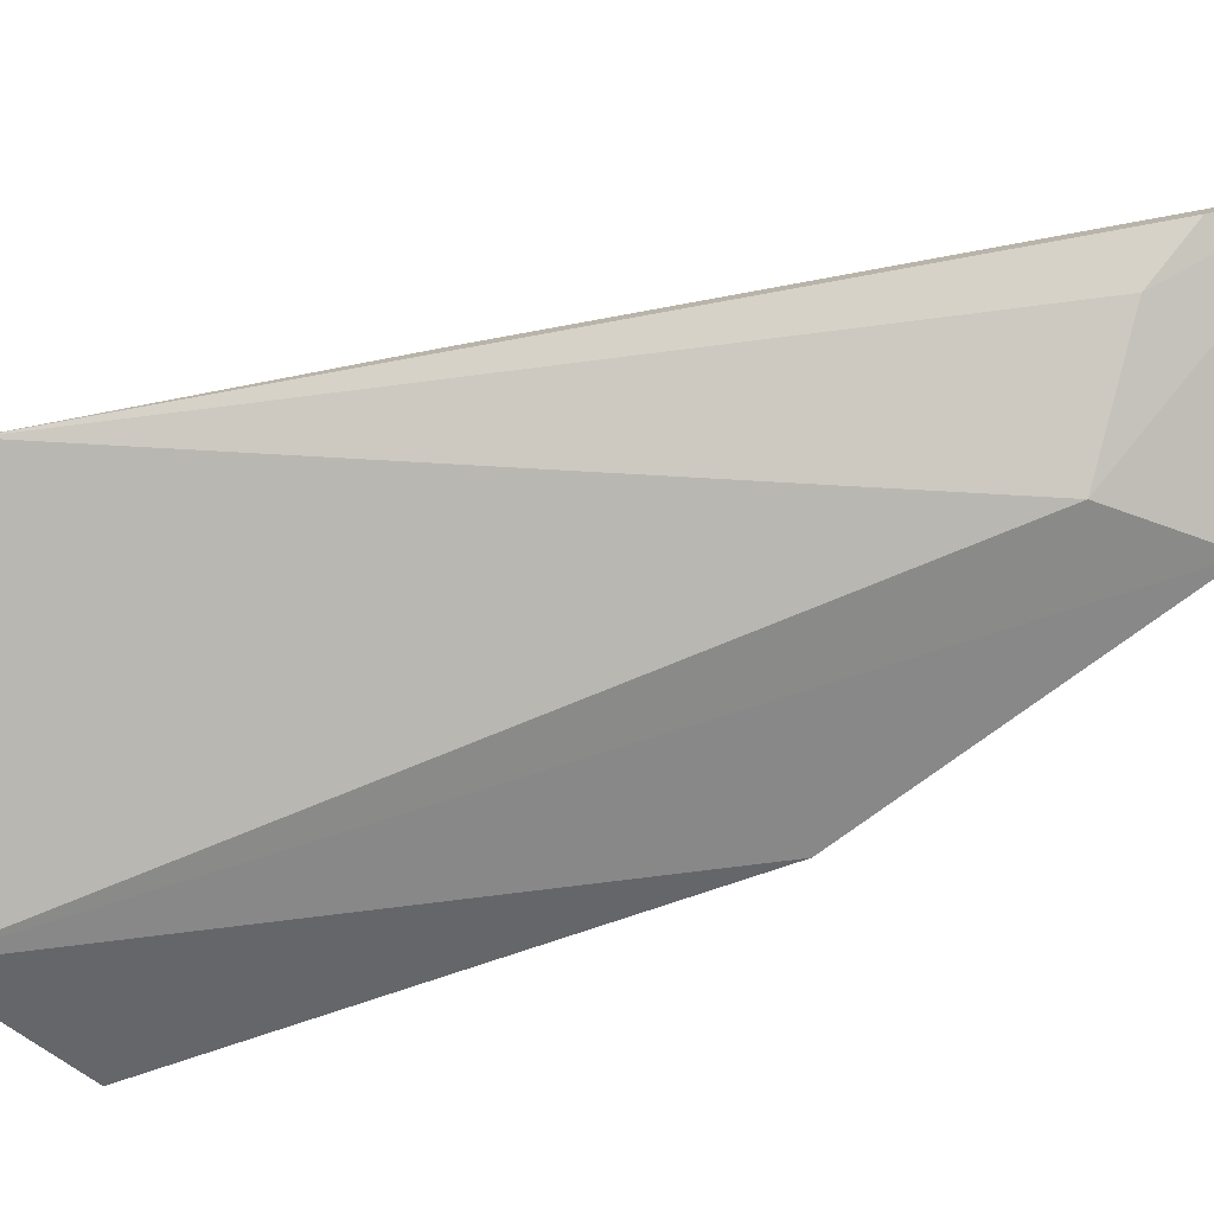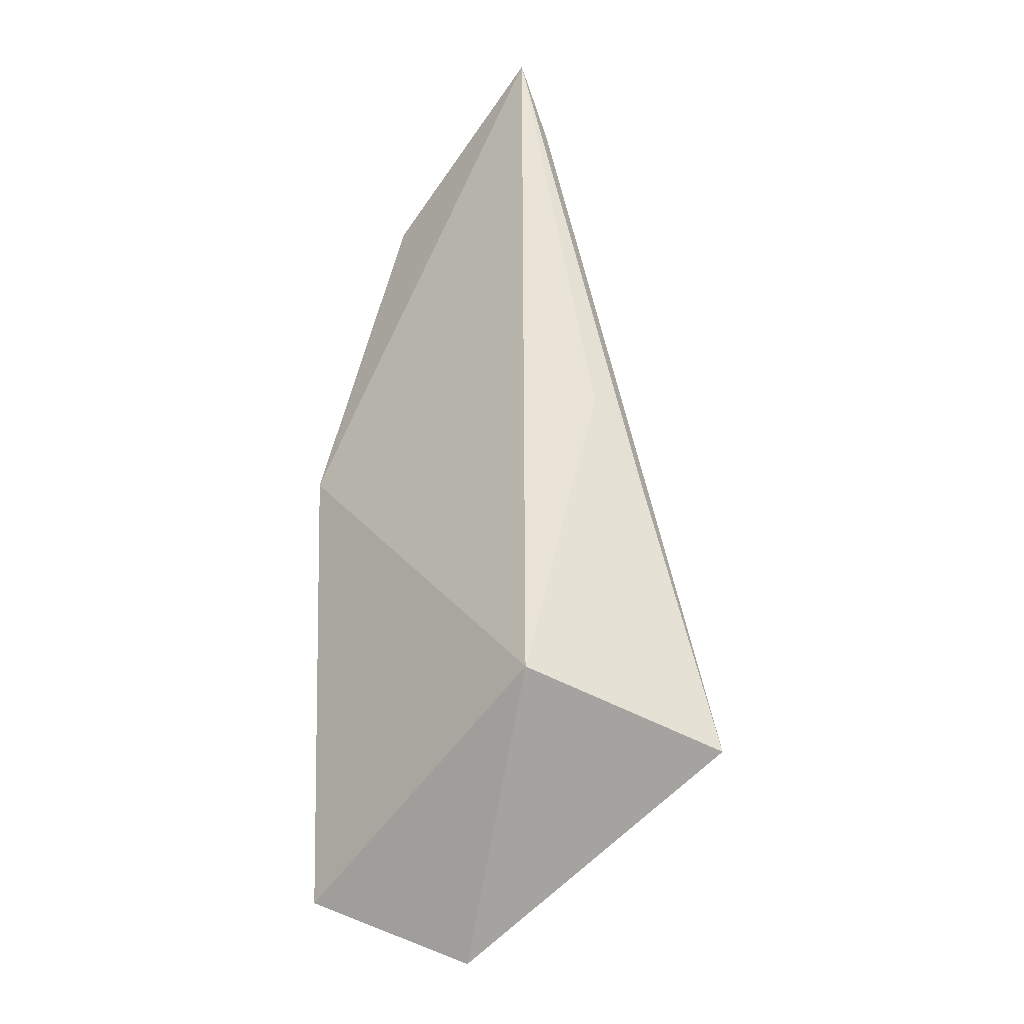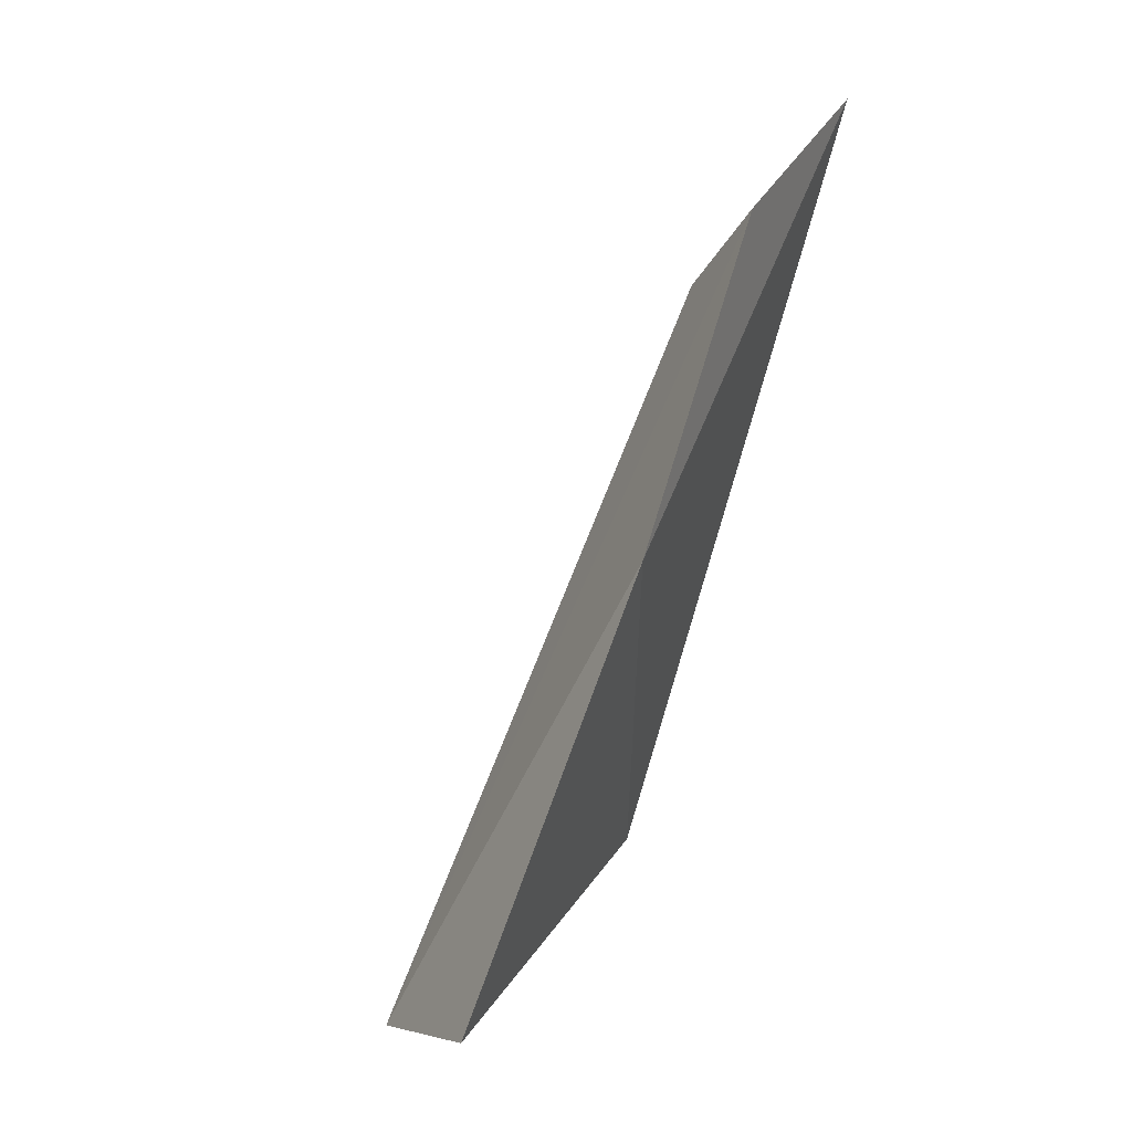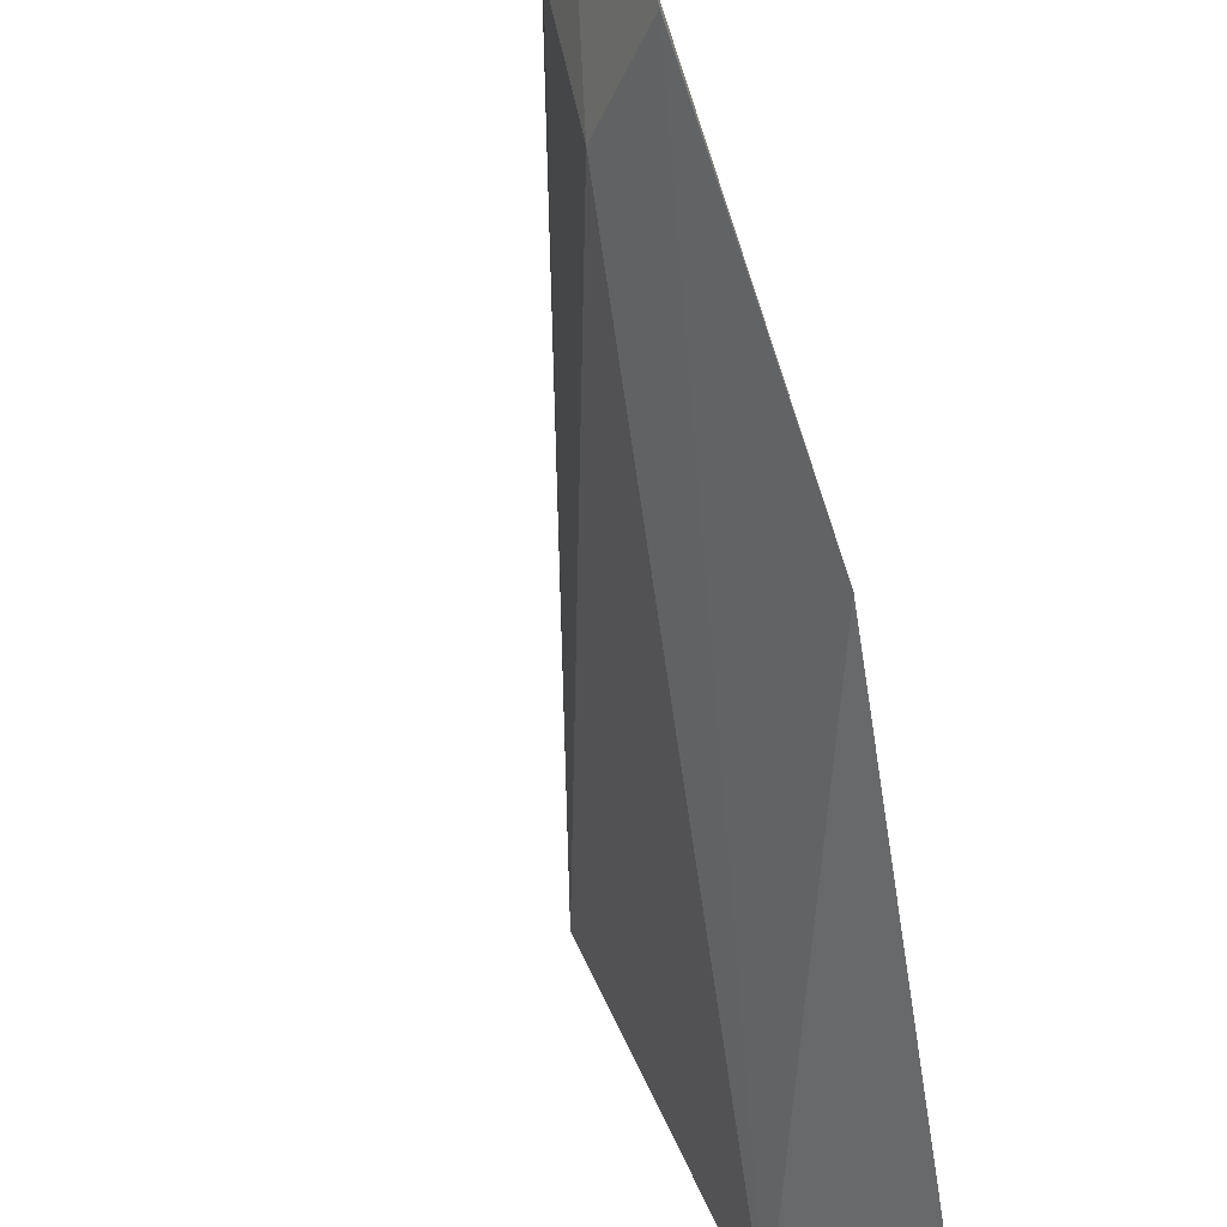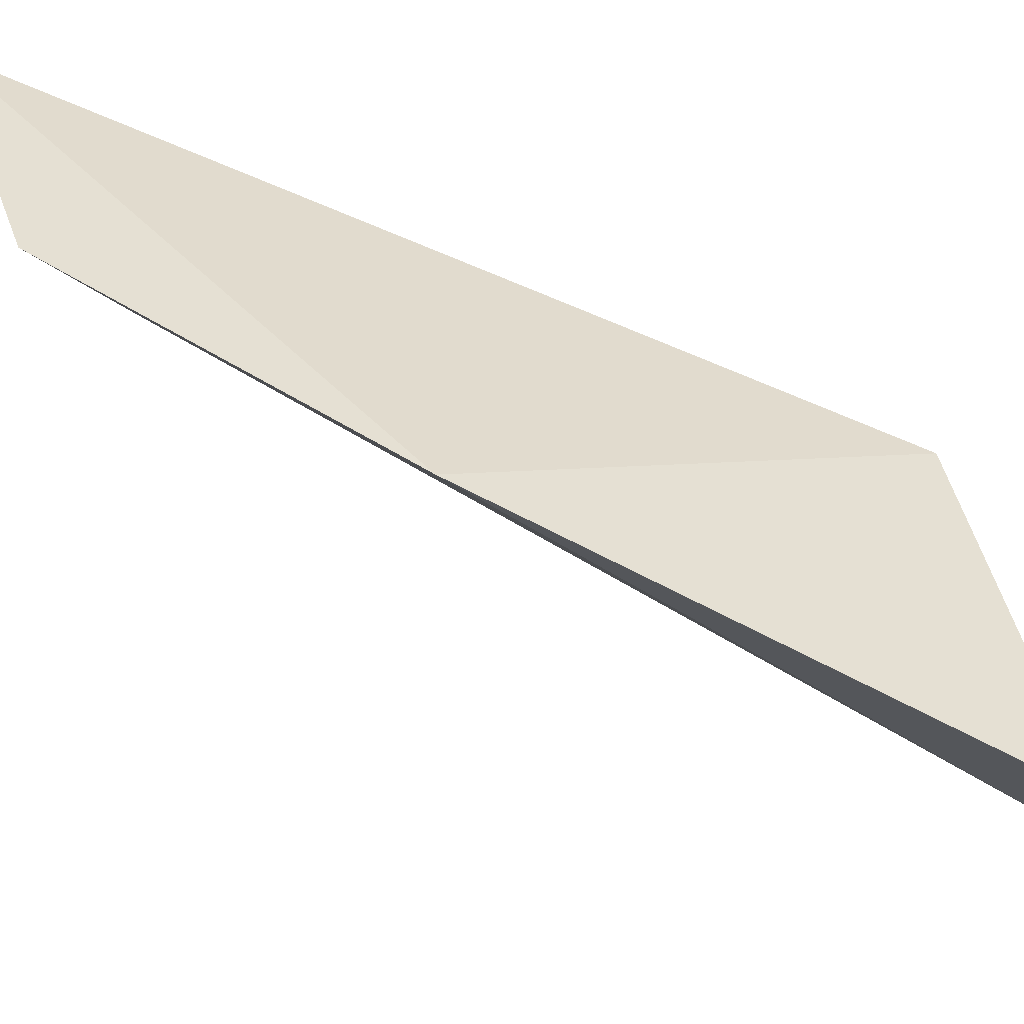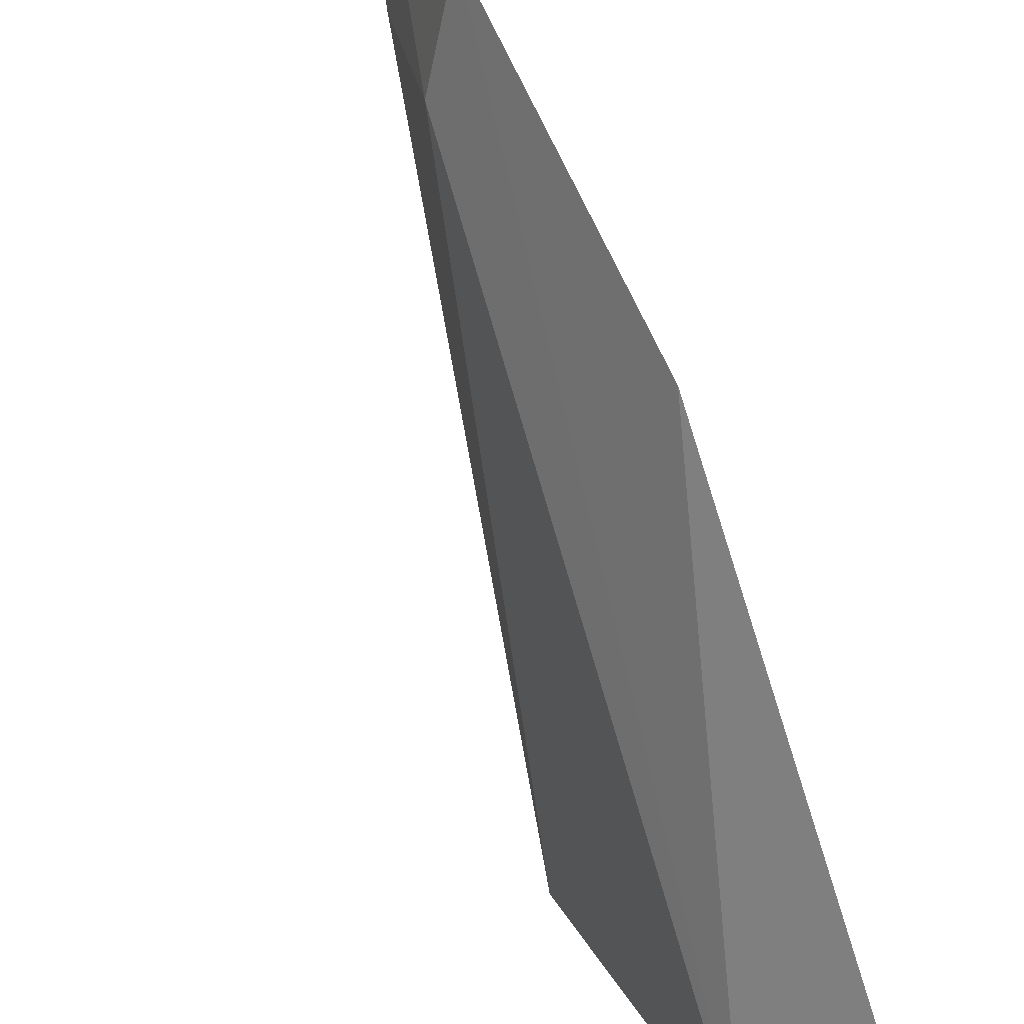
<metadata>
{"format":"obj","ext":"obj","renderer":"f3d","projection":"perspective","resolution":1024,"background":"white","views":[{"elev":-14.8,"azim":111.4,"up":"+Z"},{"elev":-50.1,"azim":-31.1,"up":"+Y"},{"elev":18.3,"azim":-145.1,"up":"+Y"},{"elev":-47.9,"azim":-157.6,"up":"+Z"},{"elev":-41.9,"azim":-97.6,"up":"+Z"},{"elev":-65.1,"azim":-148.6,"up":"+Z"}]}
</metadata>
<code>
v 0.06135 -0.2096 -0.02643
v 0.06724 -0.2044 -0.008962
v 0.05551 -0.2026 -0.01044
v 0.04857 -0.1593 0.0009178
v 0.05147 -0.1684 -0.01076
v 0.05678 -0.1846 -0.004408
v 0.0521 -0.1661 -0.003531
v 0.04714 -0.1803 -0.02206
v 0.06049 -0.1895 -0.00536
v 0.05136 -0.1638 -0.0006056
v 0.04702 -0.1637 -0.01213
v 0.05315 -0.2063 -0.03001
f 1 2 3
f 5 2 1
f 6 3 2
f 6 4 3
f 7 5 4
f 7 2 5
f 8 3 4
f 9 6 2
f 9 2 4
f 9 4 6
f 10 7 4
f 10 4 2
f 10 2 7
f 11 5 1
f 11 1 8
f 11 8 4
f 11 4 5
f 12 8 1
f 12 1 3
f 12 3 8

</code>
